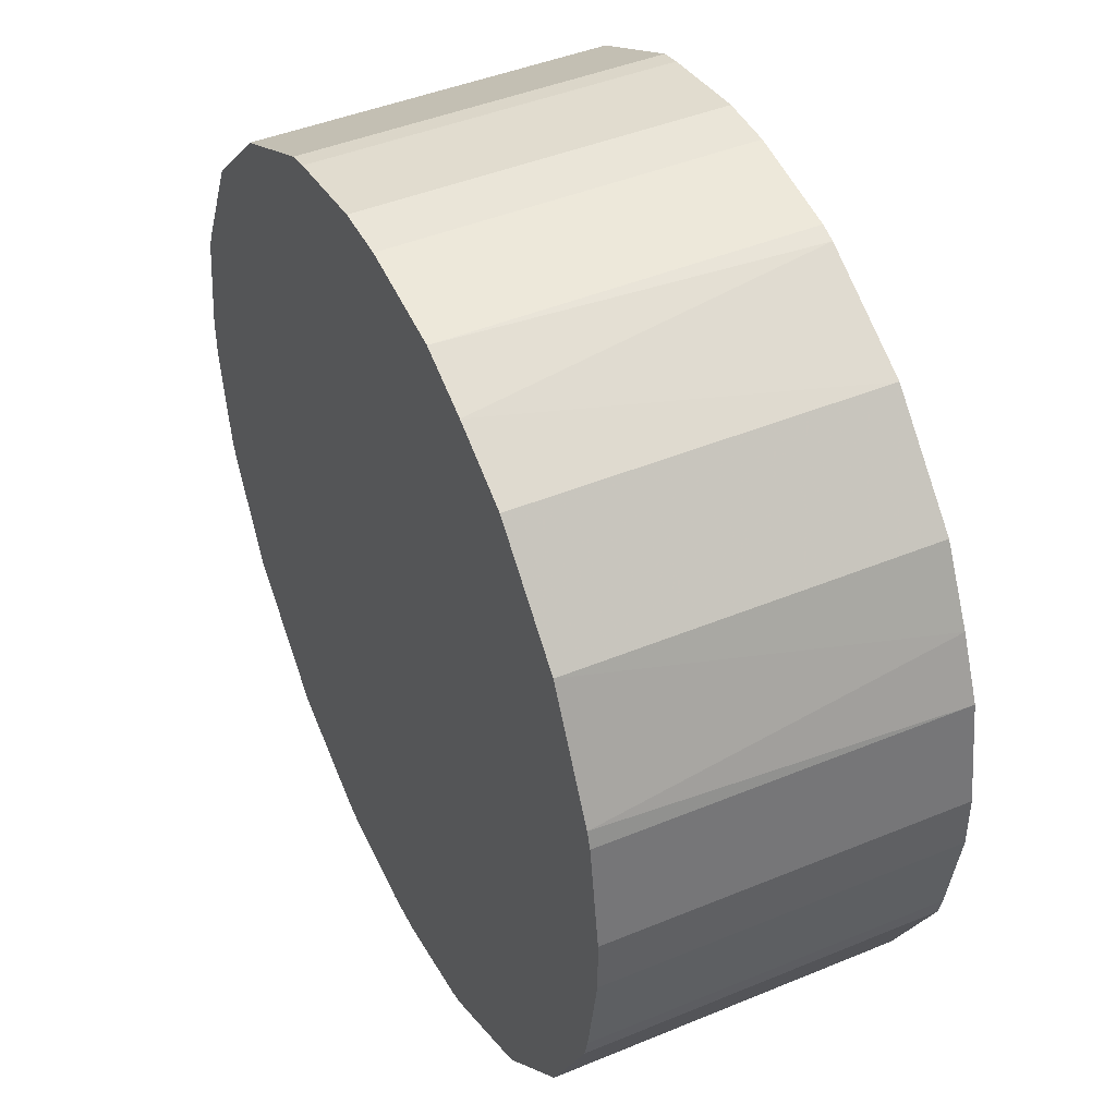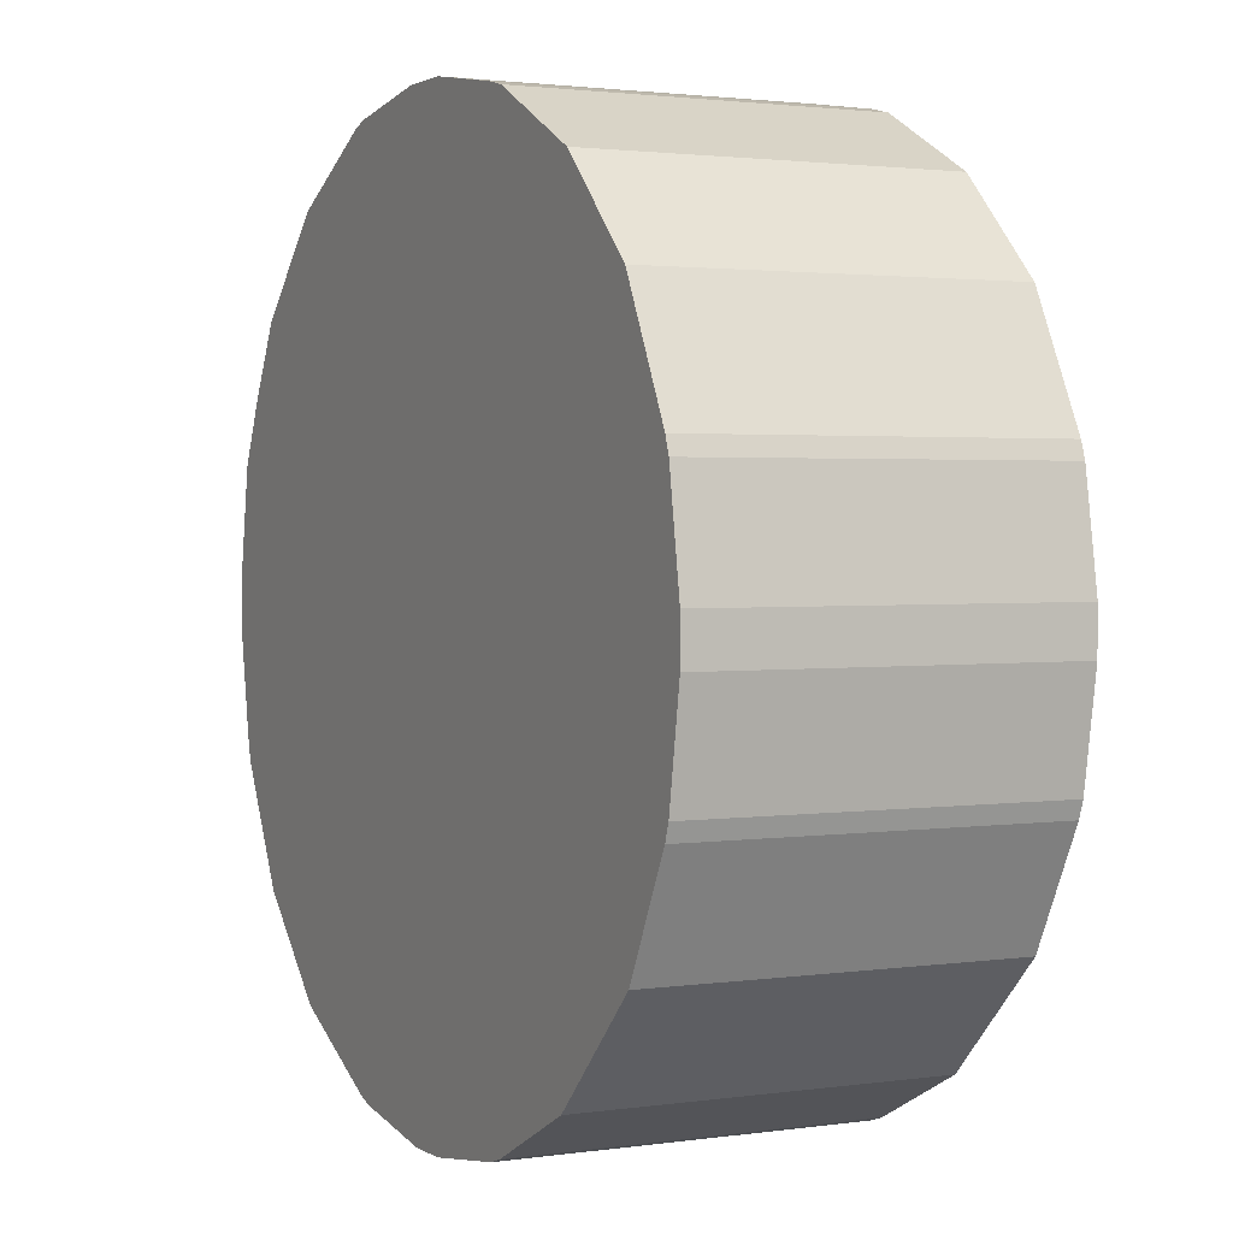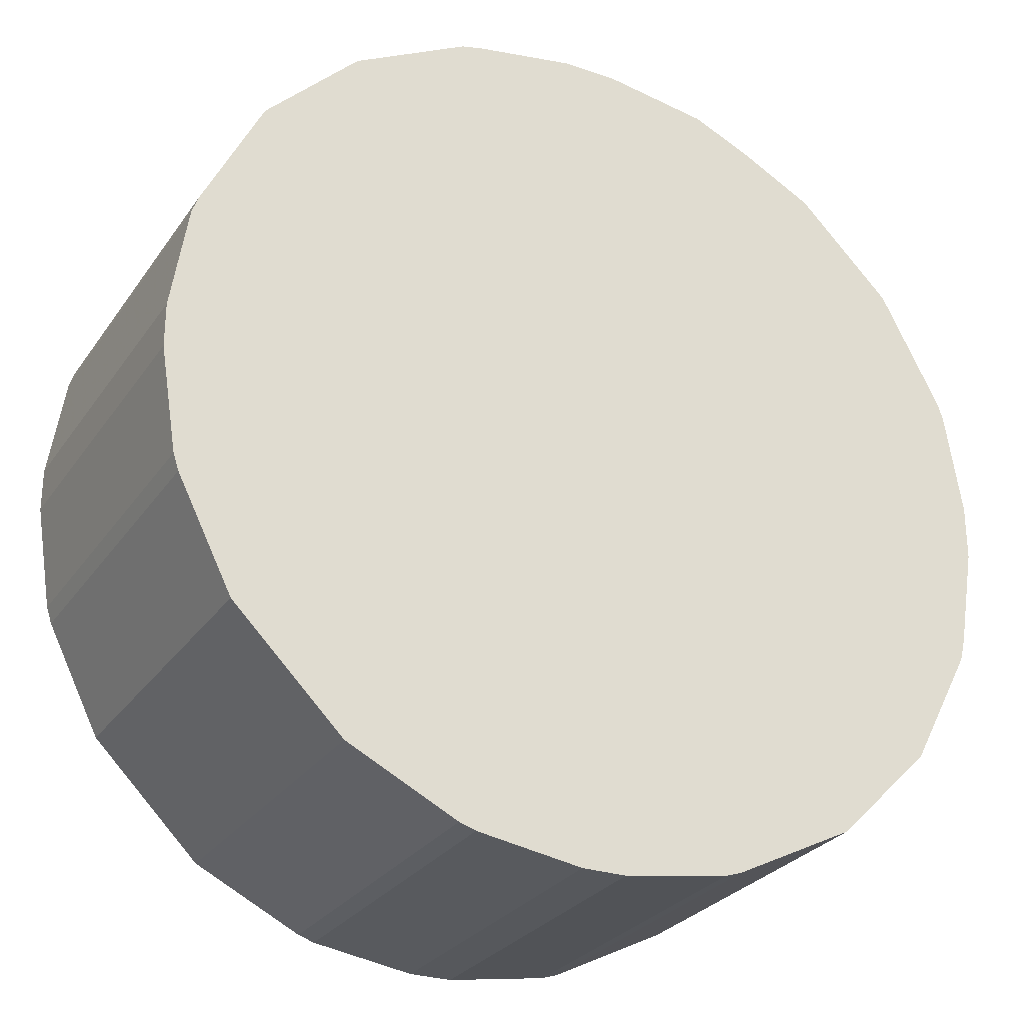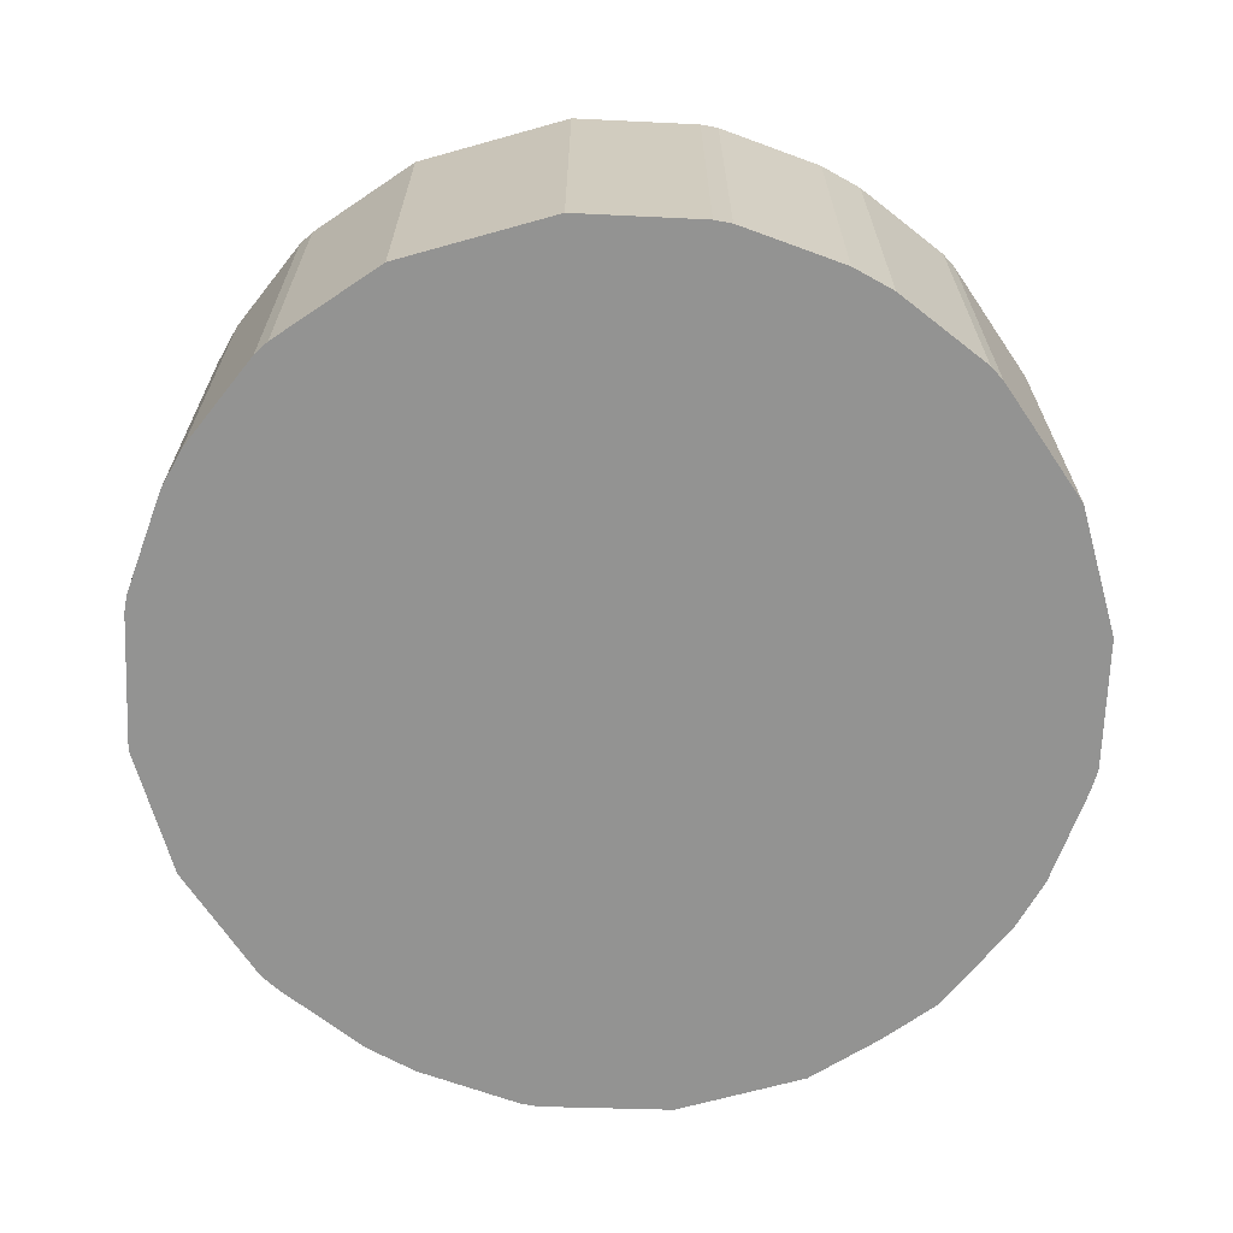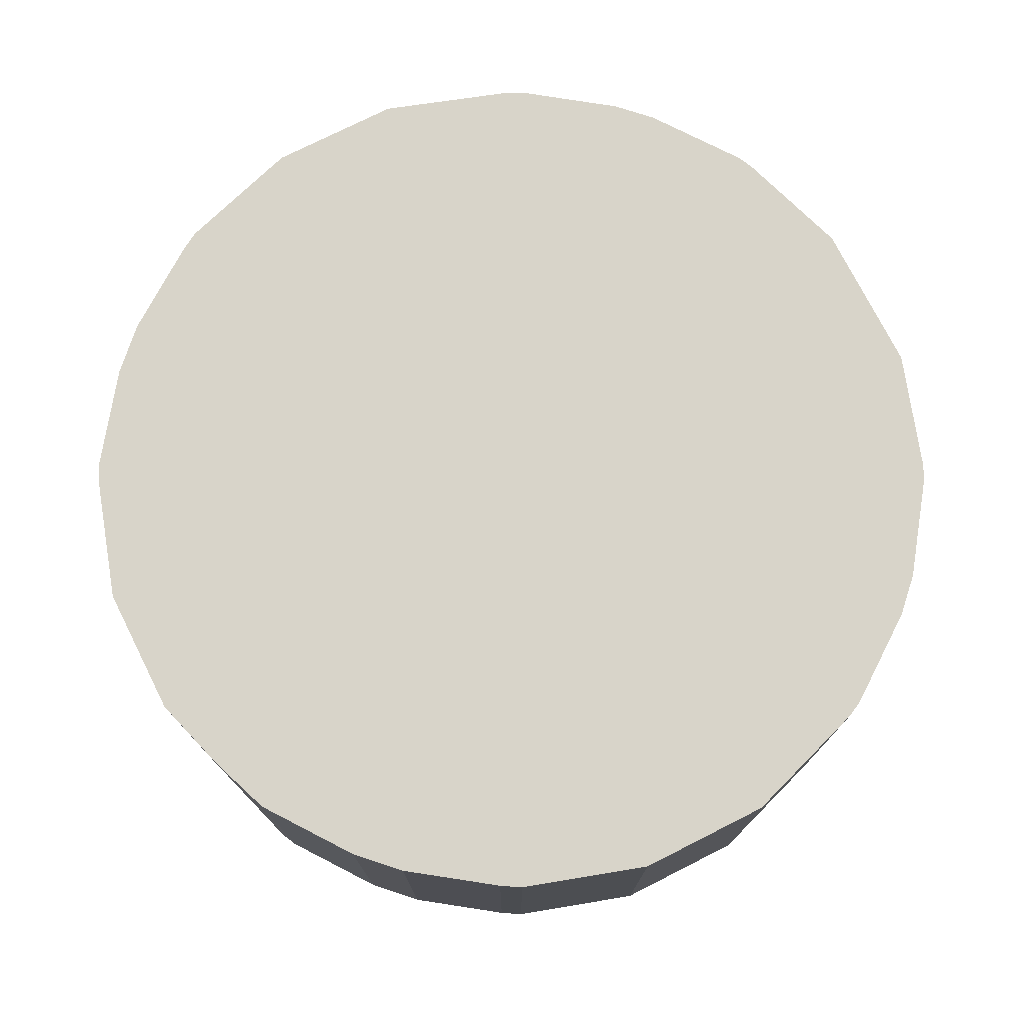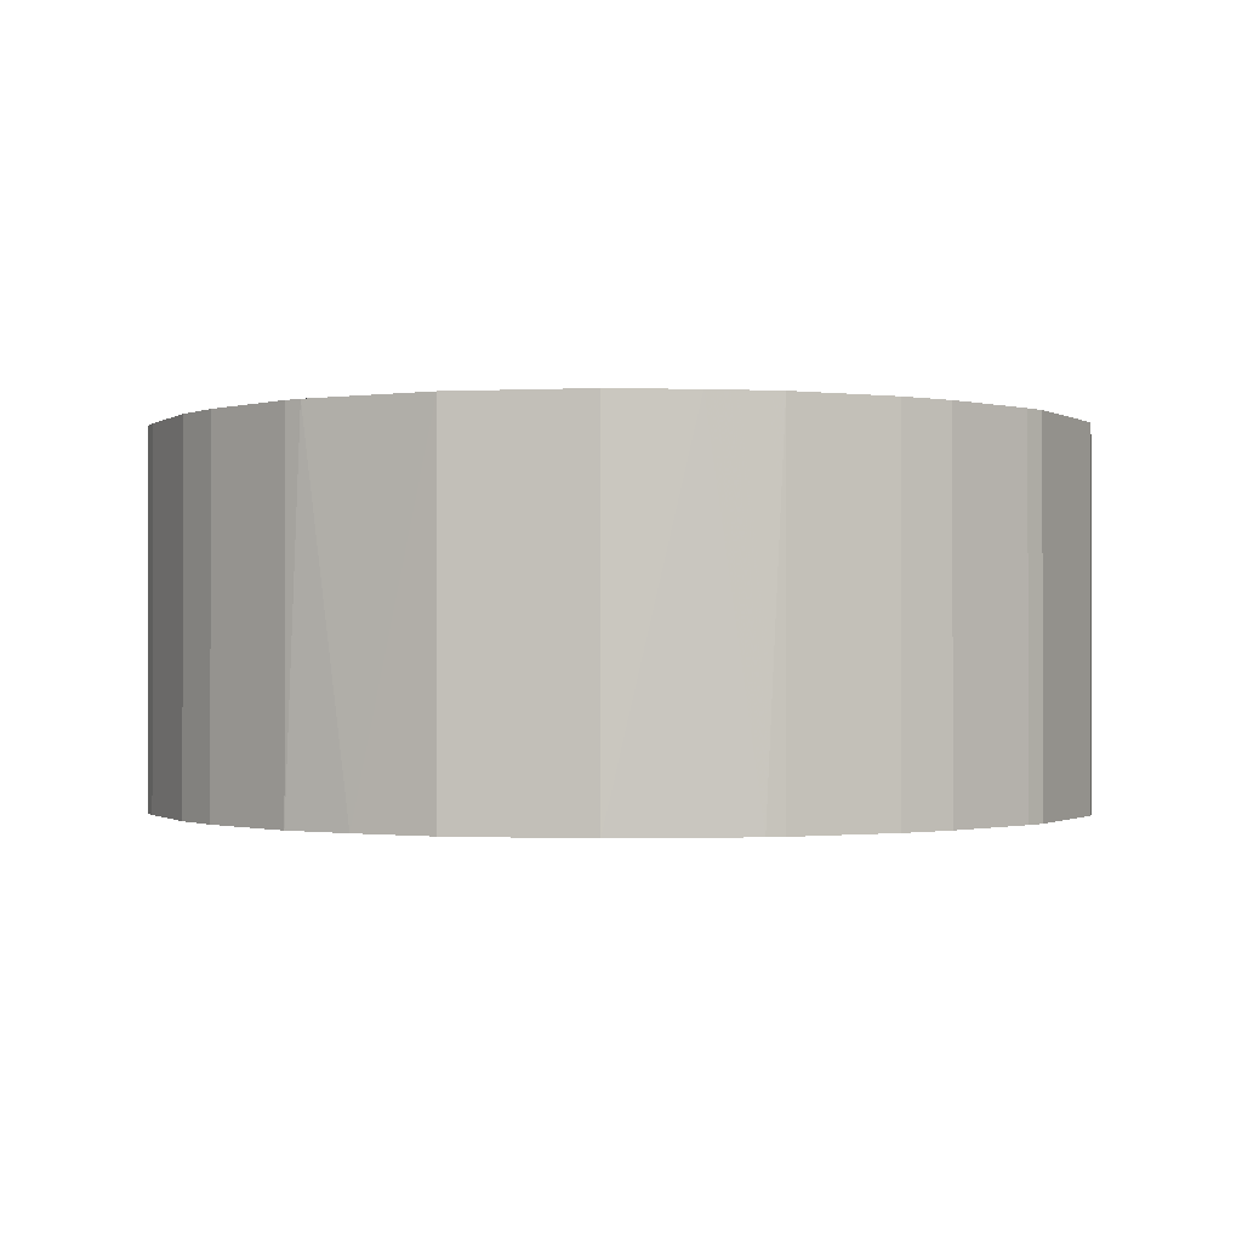
<metadata>
{"format":"obj","ext":"obj","renderer":"f3d","projection":"perspective","resolution":1024,"background":"white","views":[{"elev":44.6,"azim":64.3,"up":"+Z"},{"elev":2.0,"azim":-117.1,"up":"+Z"},{"elev":-27.7,"azim":-27.5,"up":"+Z"},{"elev":-66.6,"azim":-119.3,"up":"+Y"},{"elev":75.1,"azim":108.2,"up":"+Y"},{"elev":-0.8,"azim":55.6,"up":"+Y"}]}
</metadata>
<code>
o convex_0
v 0.5607 -0.4244 -0.5902
v 0.5612 -0.4556 -0.5123
v 0.5704 -0.4556 -0.5137
v 0.5568 -0.4556 -0.5902
v 0.5213 -0.4244 -0.54
v 0.5962 -0.4244 -0.5395
v 0.5957 -0.4556 -0.5644
v 0.5213 -0.4556 -0.5624
v 0.5612 -0.4244 -0.5123
v 0.5354 -0.4556 -0.5196
v 0.5266 -0.4244 -0.5736
v 0.5904 -0.4244 -0.5746
v 0.5904 -0.4556 -0.5279
v 0.5821 -0.4556 -0.5828
v 0.5821 -0.4244 -0.5196
v 0.5363 -0.4556 -0.5833
v 0.5354 -0.4244 -0.5196
v 0.5217 -0.4556 -0.5386
v 0.5461 -0.4244 -0.5882
v 0.5977 -0.4556 -0.5488
v 0.5977 -0.4244 -0.5536
v 0.5198 -0.4244 -0.5532
v 0.5714 -0.4244 -0.5882
v 0.5456 -0.4244 -0.5142
v 0.5271 -0.4244 -0.5279
v 0.5699 -0.4556 -0.5887
v 0.5475 -0.4556 -0.5137
v 0.5266 -0.4556 -0.5736
v 0.5198 -0.4556 -0.5493
v 0.5904 -0.4244 -0.5279
v 0.5821 -0.4556 -0.5196
v 0.5363 -0.4244 -0.5833
v 0.5271 -0.4556 -0.5279
v 0.5821 -0.4244 -0.5828
v 0.5904 -0.4556 -0.5746
v 0.5957 -0.4556 -0.5381
v 0.5719 -0.4244 -0.5142
v 0.5957 -0.4244 -0.5644
v 0.5217 -0.4244 -0.5639
v 0.5461 -0.4556 -0.5882
v 0.5563 -0.4244 -0.5123
v 0.5977 -0.4556 -0.5536
v 0.5568 -0.4244 -0.5902
v 0.5563 -0.4556 -0.5123
v 0.5977 -0.4244 -0.5488
v 0.5607 -0.4556 -0.5902
v 0.5198 -0.4244 -0.5493
v 0.5198 -0.4556 -0.5532
v 0.5456 -0.4556 -0.5142
v 0.5475 -0.4556 -0.5887
v 0.5938 -0.4244 -0.5342
v 0.5758 -0.4556 -0.5162
v 0.5962 -0.4556 -0.5624
v 0.5714 -0.4556 -0.5882
v 0.5217 -0.4244 -0.5386
v 0.5704 -0.4244 -0.5137
v 0.5213 -0.4556 -0.54
v 0.5962 -0.4556 -0.5395
v 0.5213 -0.4244 -0.5624
v 0.5699 -0.4244 -0.5887
v 0.5217 -0.4556 -0.5639
v 0.5475 -0.4244 -0.5887
v 0.5962 -0.4244 -0.5624
v 0.5475 -0.4244 -0.5137
f 27 41 64
f 3 2 4
f 1 5 6
f 3 4 7
f 4 2 8
f 2 3 9
f 6 5 9
f 8 2 10
f 5 1 11
f 1 6 12
f 3 7 13
f 7 4 14
f 6 9 15
f 4 8 16
f 9 5 17
f 8 10 18
f 11 1 19
f 13 7 20
f 12 6 21
f 5 11 22
f 1 12 23
f 9 17 24
f 17 10 24
f 17 5 25
f 10 17 25
f 14 4 26
f 10 2 27
f 16 8 28
f 11 16 28
f 8 18 29
f 6 15 30
f 15 13 30
f 3 13 31
f 13 15 31
f 16 11 32
f 11 19 32
f 19 16 32
f 18 10 33
f 10 25 33
f 25 18 33
f 12 14 34
f 23 12 34
f 14 23 34
f 12 7 35
f 7 14 35
f 14 12 35
f 13 20 36
f 15 9 37
f 7 12 38
f 12 21 38
f 22 11 39
f 11 28 39
f 4 16 40
f 16 19 40
f 2 9 41
f 9 24 41
f 20 7 42
f 21 20 42
f 1 4 43
f 19 1 43
f 27 2 44
f 2 41 44
f 41 27 44
f 6 20 45
f 21 6 45
f 20 21 45
f 4 1 46
f 1 26 46
f 26 4 46
f 5 22 47
f 29 5 47
f 22 29 47
f 22 8 48
f 8 29 48
f 29 22 48
f 24 10 49
f 10 27 49
f 27 24 49
f 4 40 50
f 40 19 50
f 43 4 50
f 6 30 51
f 30 13 51
f 36 6 51
f 13 36 51
f 3 31 52
f 31 15 52
f 37 3 52
f 15 37 52
f 7 38 53
f 42 7 53
f 21 42 53
f 23 14 54
f 14 26 54
f 26 23 54
f 5 18 55
f 25 5 55
f 18 25 55
f 9 3 56
f 3 37 56
f 37 9 56
f 18 5 57
f 5 29 57
f 29 18 57
f 20 6 58
f 6 36 58
f 36 20 58
f 8 22 59
f 22 39 59
f 39 8 59
f 1 23 60
f 26 1 60
f 23 26 60
f 28 8 61
f 8 39 61
f 39 28 61
f 19 43 62
f 50 19 62
f 43 50 62
f 38 21 63
f 53 38 63
f 21 53 63
f 24 27 64
f 41 24 64

</code>
